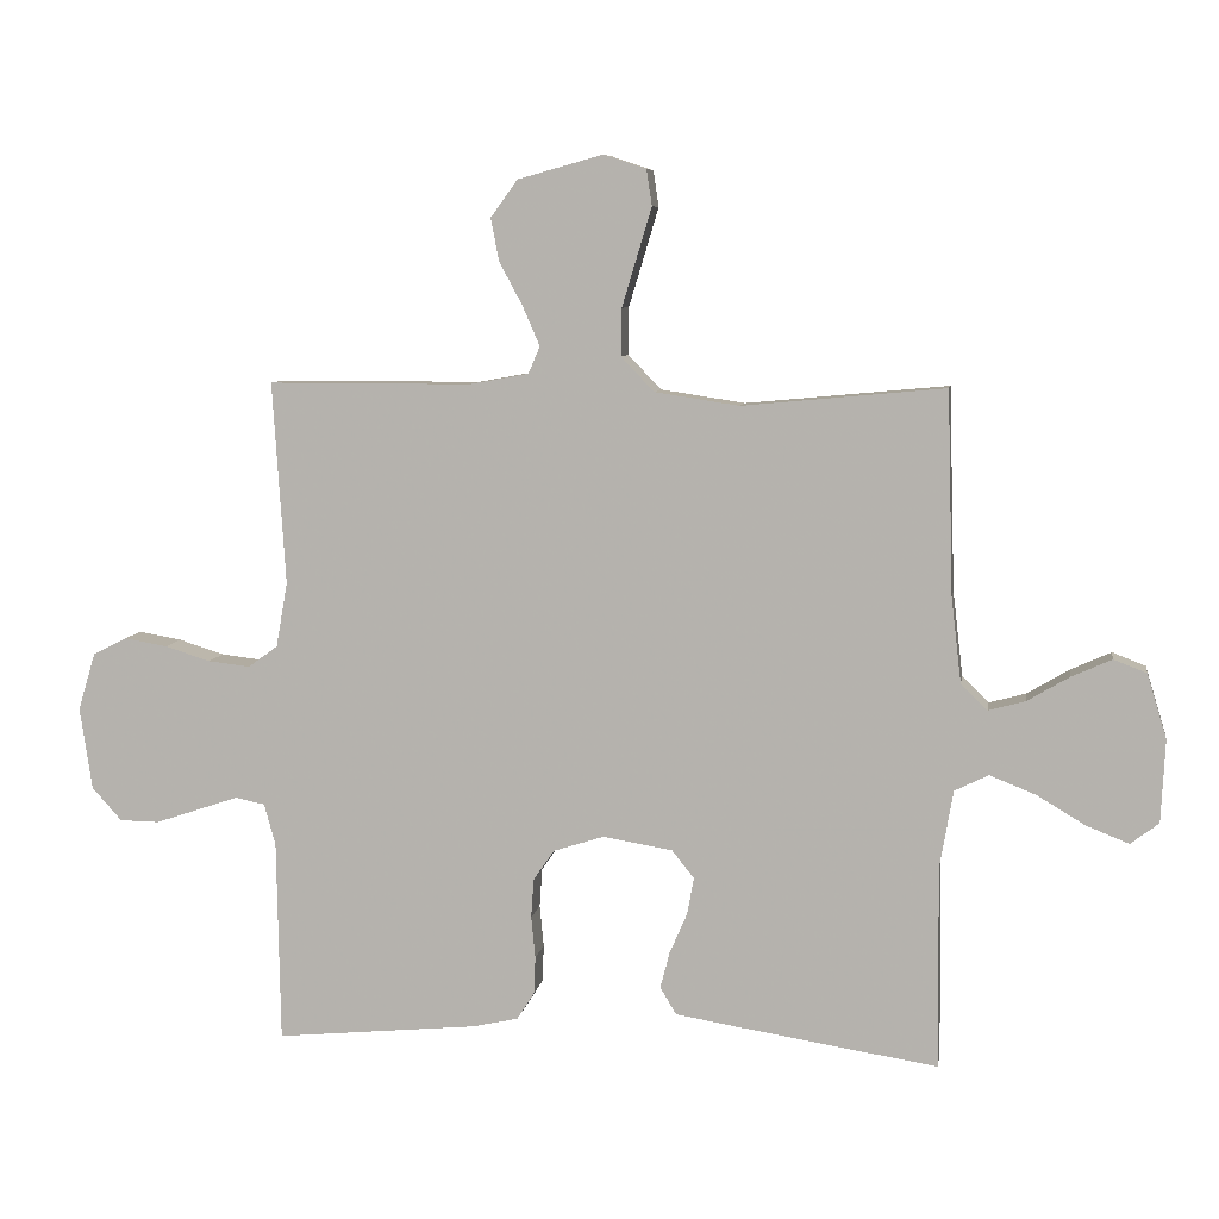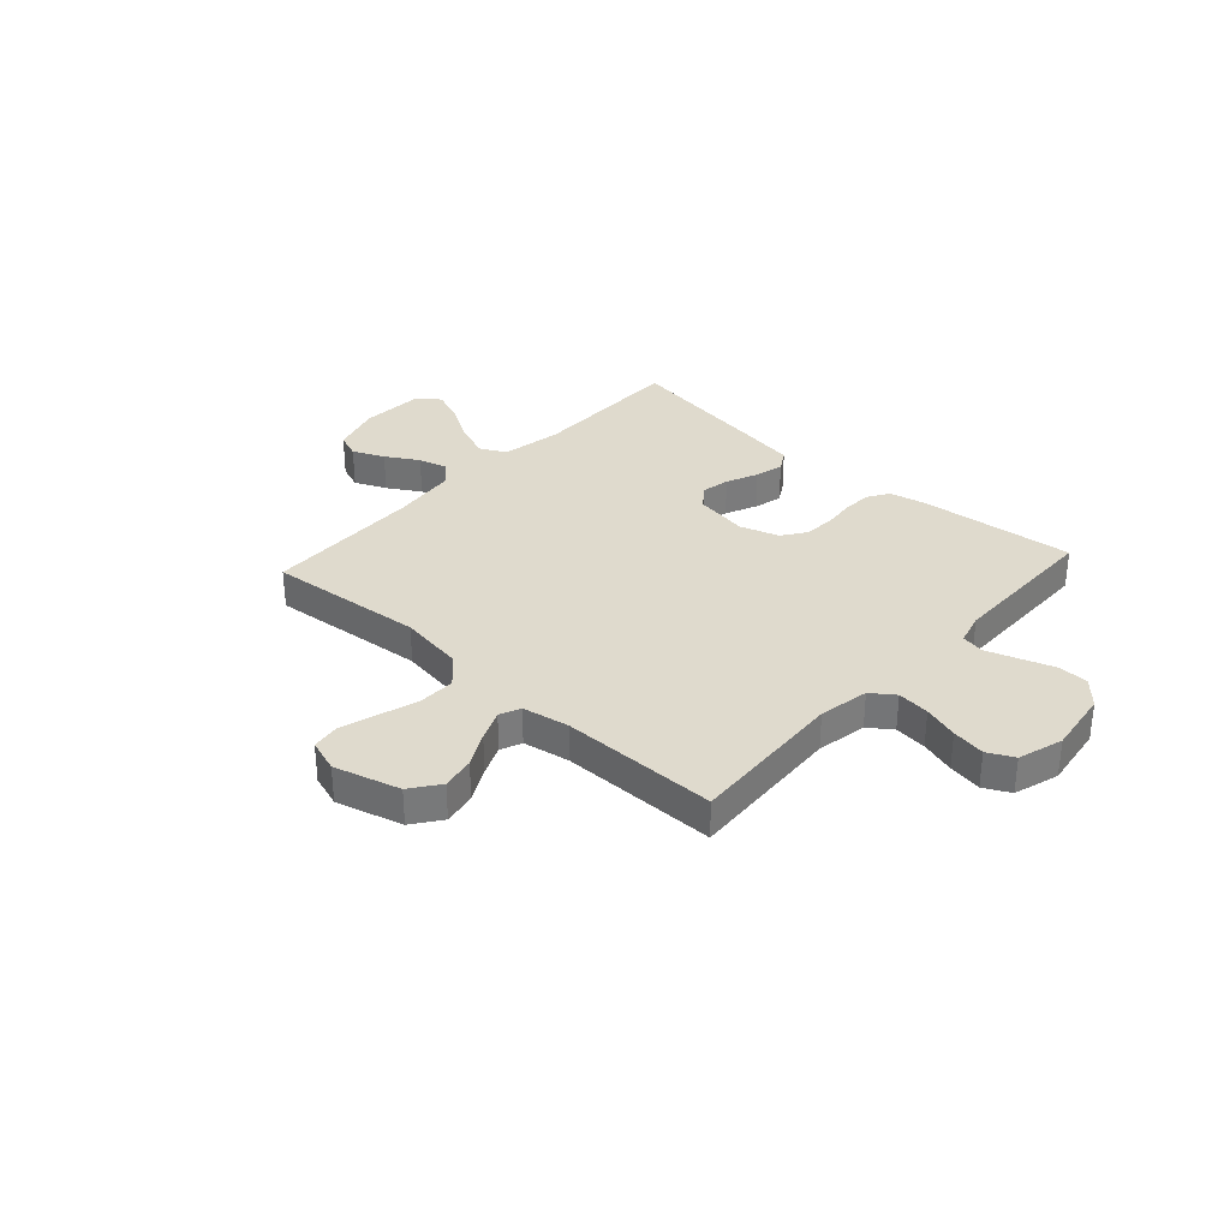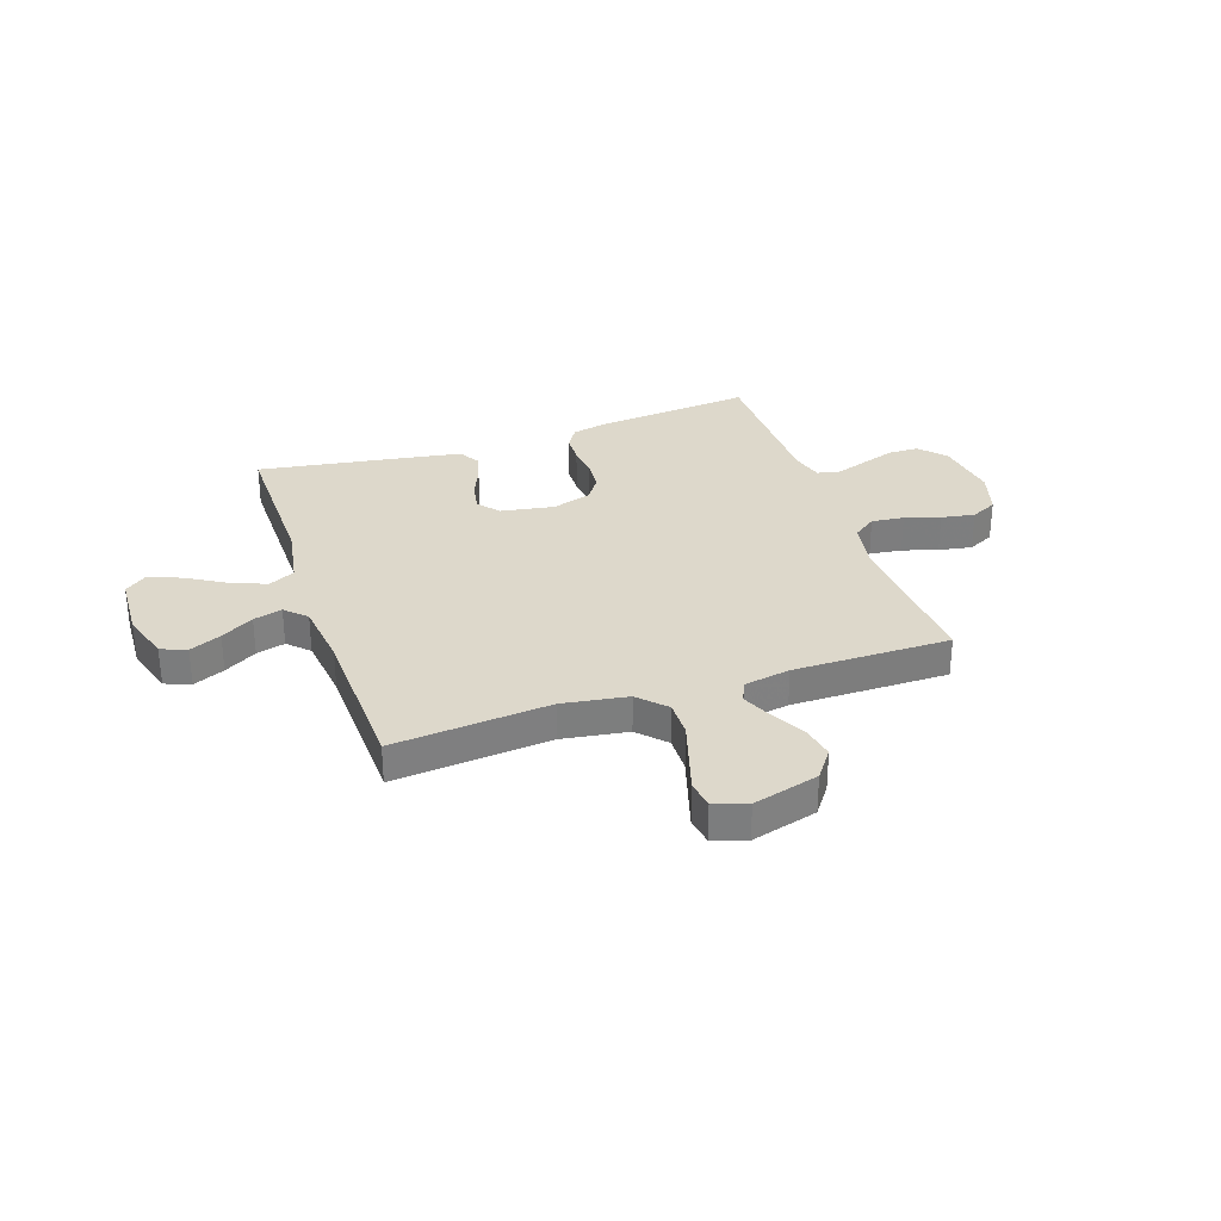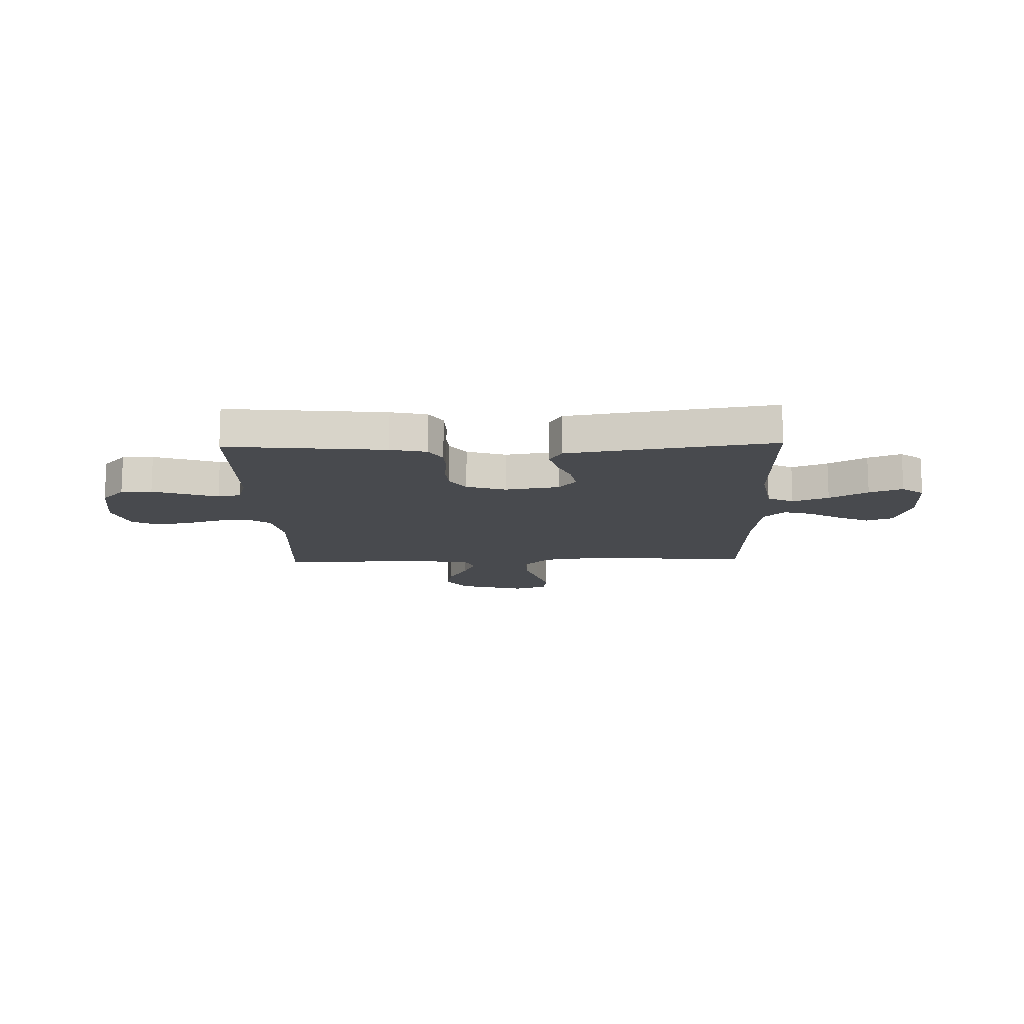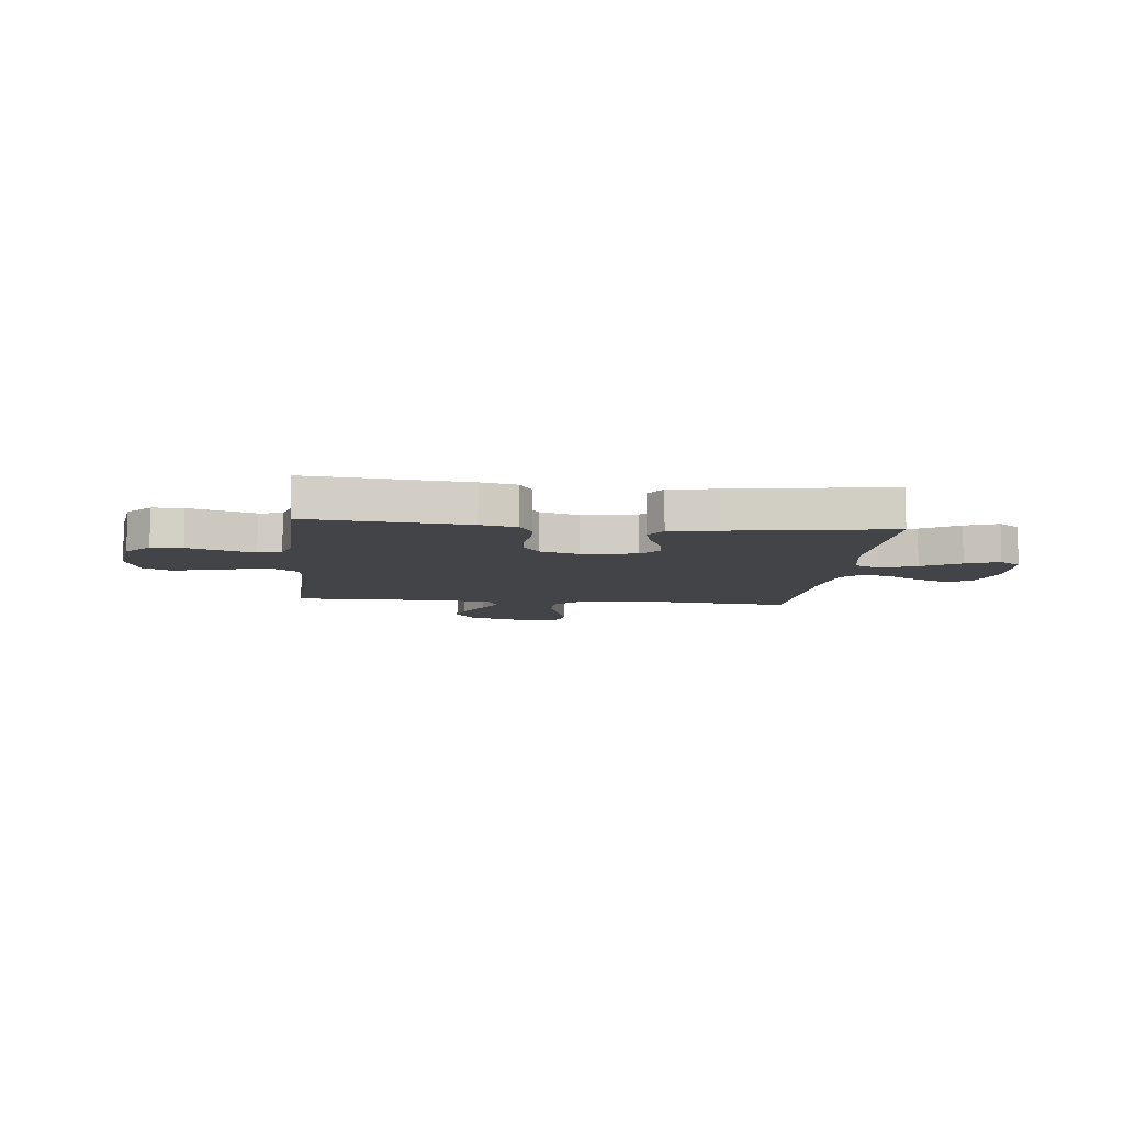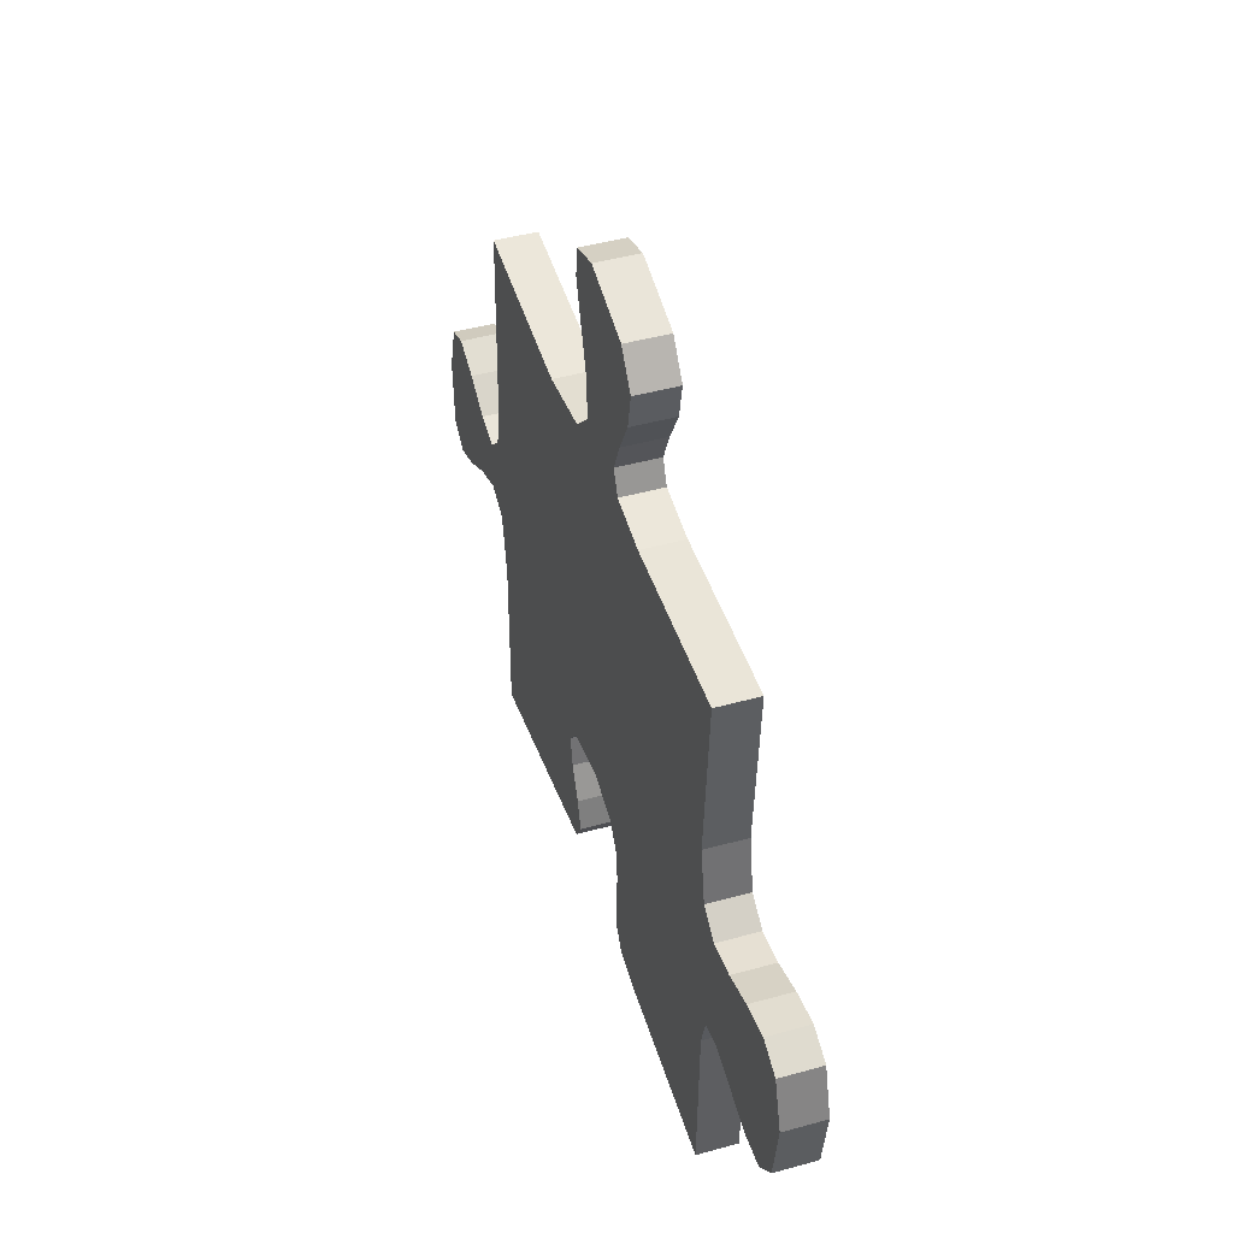
<metadata>
{"format":"obj","ext":"obj","renderer":"f3d","projection":"perspective","resolution":1024,"background":"white","views":[{"elev":7.6,"azim":-170.9,"up":"+Z"},{"elev":32.7,"azim":42.3,"up":"+Y"},{"elev":31.1,"azim":-18.7,"up":"+Y"},{"elev":-13.3,"azim":-178.5,"up":"+Y"},{"elev":-8.3,"azim":174.0,"up":"+Y"},{"elev":45.5,"azim":72.3,"up":"+Z"}]}
</metadata>
<code>
v 0.5 0.07 0.5
v 0.481 0.07 0.2
v 0.498 0.07 0.104
v 0.542 0.07 0.072
v 0.604 0.07 0.079
v 0.671 0.07 0.1
v 0.735 0.07 0.111
v 0.785 0.07 0.086
v 0.811 0.07 0
v 0.793 0.07 -0.122
v 0.749 0.07 -0.171
v 0.69 0.07 -0.172
v 0.625 0.07 -0.15
v 0.566 0.07 -0.13
v 0.522 0.07 -0.139
v 0.505 0.07 -0.2
v 0.5 0.07 -0.5
v 0.2 0.07 -0.471
v 0.132 0.07 -0.456
v 0.106 0.07 -0.415
v 0.104 0.07 -0.36
v 0.11 0.07 -0.298
v 0.106 0.07 -0.24
v 0.075 0.07 -0.195
v 0 0.07 -0.171
v -0.103 0.07 -0.188
v -0.136 0.07 -0.229
v -0.126 0.07 -0.284
v -0.1 0.07 -0.344
v -0.086 0.07 -0.398
v -0.11 0.07 -0.438
v -0.2 0.07 -0.453
v -0.5 0.07 -0.5
v -0.497 0.07 -0.2
v -0.517 0.07 -0.085
v -0.567 0.07 -0.06
v -0.635 0.07 -0.087
v -0.707 0.07 -0.13
v -0.77 0.07 -0.155
v -0.812 0.07 -0.123
v -0.818 0.07 0
v -0.789 0.07 0.095
v -0.74 0.07 0.114
v -0.68 0.07 0.087
v -0.618 0.07 0.05
v -0.563 0.07 0.035
v -0.524 0.07 0.073
v -0.509 0.07 0.2
v -0.5 0.07 0.5
v -0.2 0.07 0.472
v -0.075 0.07 0.491
v -0.026 0.07 0.542
v -0.027 0.07 0.612
v -0.05 0.07 0.688
v -0.071 0.07 0.758
v -0.063 0.07 0.811
v 0 0.07 0.832
v 0.126 0.07 0.797
v 0.166 0.07 0.742
v 0.154 0.07 0.679
v 0.119 0.07 0.614
v 0.094 0.07 0.556
v 0.111 0.07 0.516
v 0.2 0.07 0.5
v 0.5 0 0.5
v 0.481 0 0.2
v 0.498 0 0.104
v 0.542 0 0.072
v 0.604 0 0.079
v 0.671 0 0.1
v 0.735 0 0.111
v 0.785 0 0.086
v 0.811 0 0
v 0.793 0 -0.122
v 0.749 0 -0.171
v 0.69 0 -0.172
v 0.625 0 -0.15
v 0.566 0 -0.13
v 0.522 0 -0.139
v 0.505 0 -0.2
v 0.5 0 -0.5
v 0.2 0 -0.471
v 0.132 0 -0.456
v 0.106 0 -0.415
v 0.104 0 -0.36
v 0.11 0 -0.298
v 0.106 0 -0.24
v 0.075 0 -0.195
v 0 0 -0.171
v -0.103 0 -0.188
v -0.136 0 -0.229
v -0.126 0 -0.284
v -0.1 0 -0.344
v -0.086 0 -0.398
v -0.11 0 -0.438
v -0.2 0 -0.453
v -0.5 0 -0.5
v -0.497 0 -0.2
v -0.517 0 -0.085
v -0.567 0 -0.06
v -0.635 0 -0.087
v -0.707 0 -0.13
v -0.77 0 -0.155
v -0.812 0 -0.123
v -0.818 0 0
v -0.789 0 0.095
v -0.74 0 0.114
v -0.68 0 0.087
v -0.618 0 0.05
v -0.563 0 0.035
v -0.524 0 0.073
v -0.509 0 0.2
v -0.5 0 0.5
v -0.2 0 0.472
v -0.075 0 0.491
v -0.026 0 0.542
v -0.027 0 0.612
v -0.05 0 0.688
v -0.071 0 0.758
v -0.063 0 0.811
v 0 0 0.832
v 0.126 0 0.797
v 0.166 0 0.742
v 0.154 0 0.679
v 0.119 0 0.614
v 0.094 0 0.556
v 0.111 0 0.516
v 0.2 0 0.5
f 58 59 60 61
f 58 61 62
f 57 58 62
f 56 57 62
f 53 54 55 56
f 53 56 62 63
f 48 49 50
f 47 48 50 51
f 46 47 51
f 42 43 44 45
f 42 45 46
f 41 42 46
f 40 41 46
f 37 38 39 40
f 36 37 40 46
f 35 36 46 51
f 31 32 33 34
f 28 29 30 31
f 27 28 31 34
f 26 27 34 35
f 19 20 21 22
f 19 22 23
f 16 17 18 19
f 15 16 19 23
f 11 12 13 14
f 9 10 11 14
f 9 14 15
f 5 6 7 8
f 4 5 8 9
f 64 1 2
f 63 64 2 3
f 52 53 63 3
f 25 26 35 51
f 24 25 51 52
f 23 24 52 3
f 4 9 15 23
f 3 4 23
f 125 124 123 122
f 126 125 122
f 126 122 121
f 126 121 120
f 120 119 118 117
f 127 126 120 117
f 114 113 112
f 115 114 112 111
f 115 111 110
f 109 108 107 106
f 110 109 106
f 110 106 105
f 110 105 104
f 104 103 102 101
f 110 104 101 100
f 115 110 100 99
f 98 97 96 95
f 95 94 93 92
f 98 95 92 91
f 99 98 91 90
f 86 85 84 83
f 87 86 83
f 83 82 81 80
f 87 83 80 79
f 78 77 76 75
f 78 75 74 73
f 79 78 73
f 72 71 70 69
f 73 72 69 68
f 66 65 128
f 67 66 128 127
f 67 127 117 116
f 115 99 90 89
f 116 115 89 88
f 67 116 88 87
f 87 79 73 68
f 87 68 67
f 1 65 66 2
f 2 66 67 3
f 3 67 68 4
f 4 68 69 5
f 5 69 70 6
f 6 70 71 7
f 7 71 72 8
f 8 72 73 9
f 9 73 74 10
f 10 74 75 11
f 11 75 76 12
f 12 76 77 13
f 13 77 78 14
f 14 78 79 15
f 15 79 80 16
f 16 80 81 17
f 17 81 82 18
f 18 82 83 19
f 19 83 84 20
f 20 84 85 21
f 21 85 86 22
f 22 86 87 23
f 23 87 88 24
f 24 88 89 25
f 25 89 90 26
f 26 90 91 27
f 27 91 92 28
f 28 92 93 29
f 29 93 94 30
f 30 94 95 31
f 31 95 96 32
f 32 96 97 33
f 33 97 98 34
f 34 98 99 35
f 35 99 100 36
f 36 100 101 37
f 37 101 102 38
f 38 102 103 39
f 39 103 104 40
f 40 104 105 41
f 41 105 106 42
f 42 106 107 43
f 43 107 108 44
f 44 108 109 45
f 45 109 110 46
f 46 110 111 47
f 47 111 112 48
f 48 112 113 49
f 49 113 114 50
f 50 114 115 51
f 51 115 116 52
f 52 116 117 53
f 53 117 118 54
f 54 118 119 55
f 55 119 120 56
f 56 120 121 57
f 57 121 122 58
f 58 122 123 59
f 59 123 124 60
f 60 124 125 61
f 61 125 126 62
f 62 126 127 63
f 63 127 128 64
f 64 128 65 1

</code>
